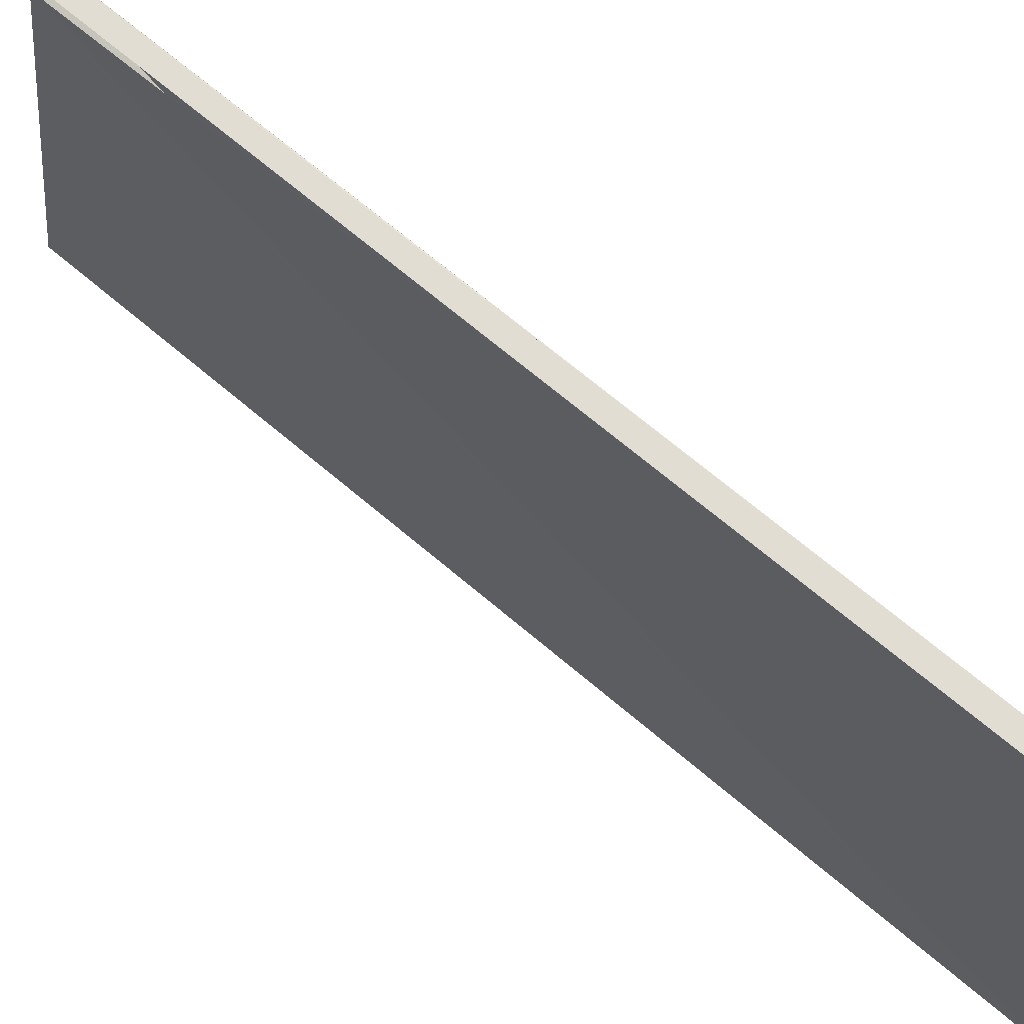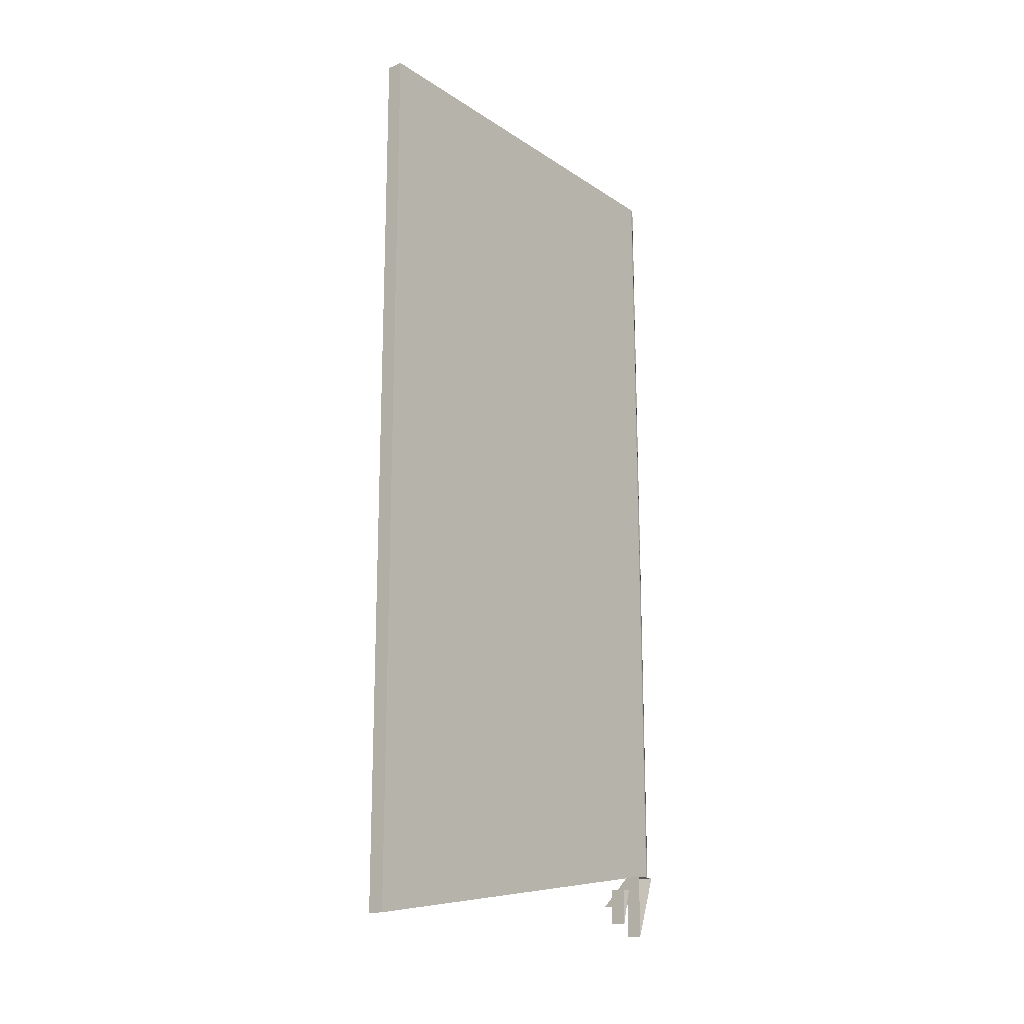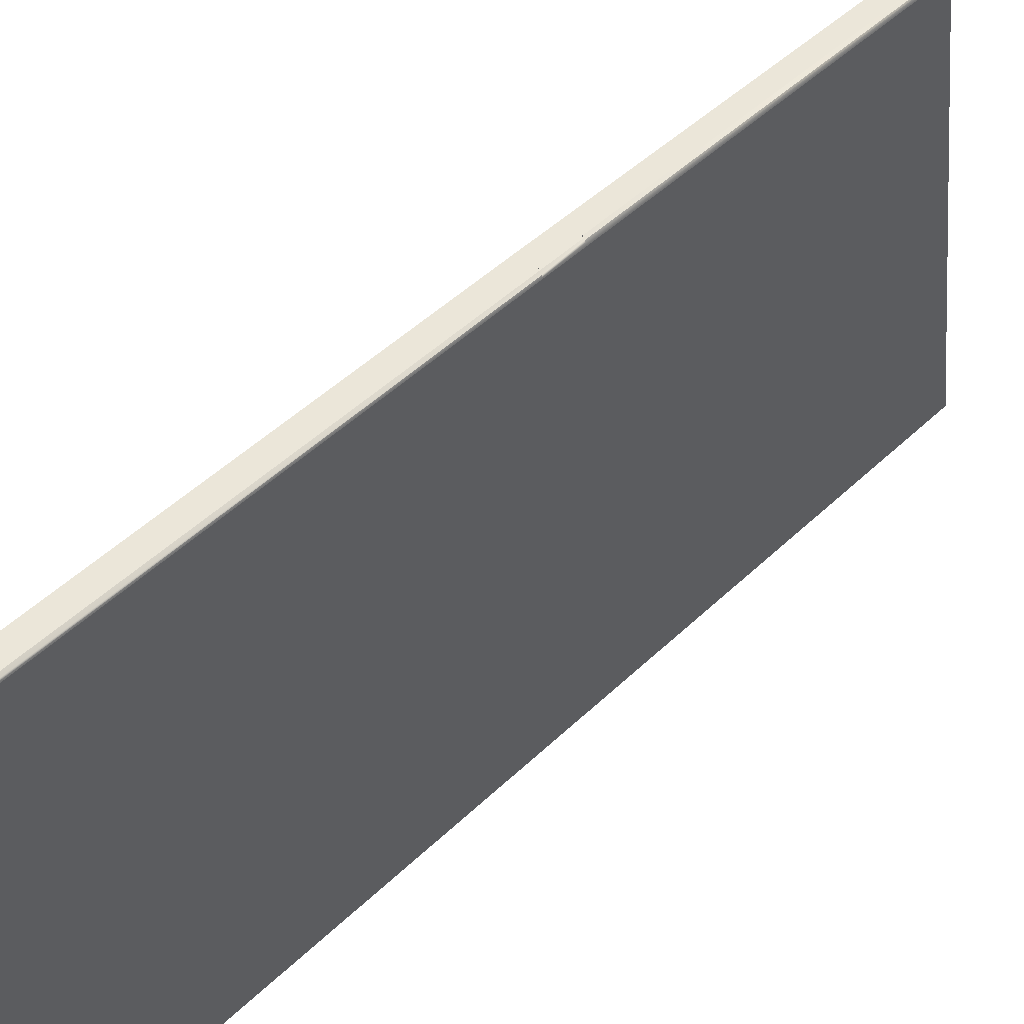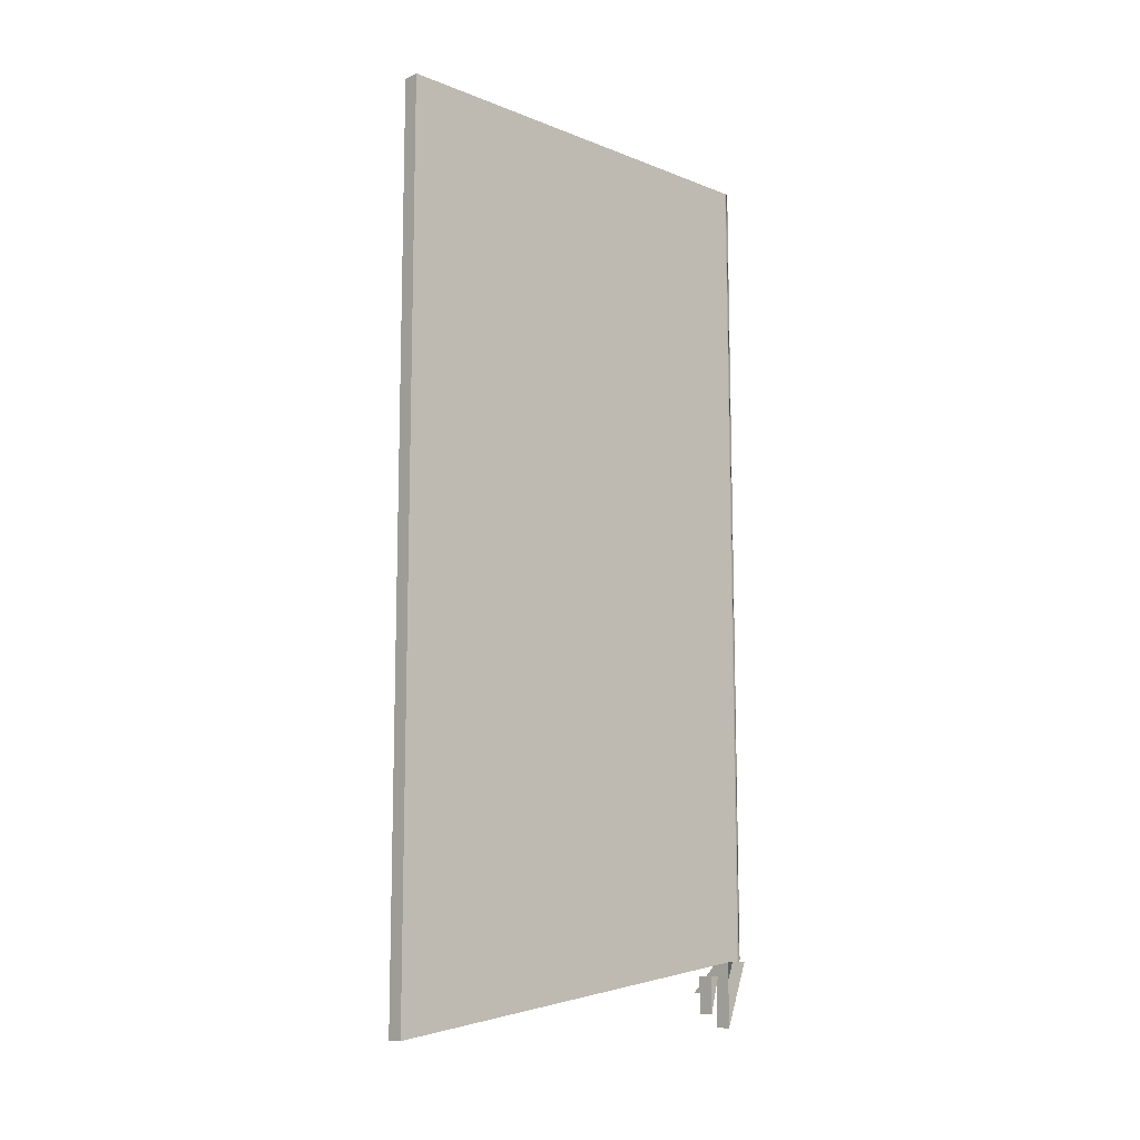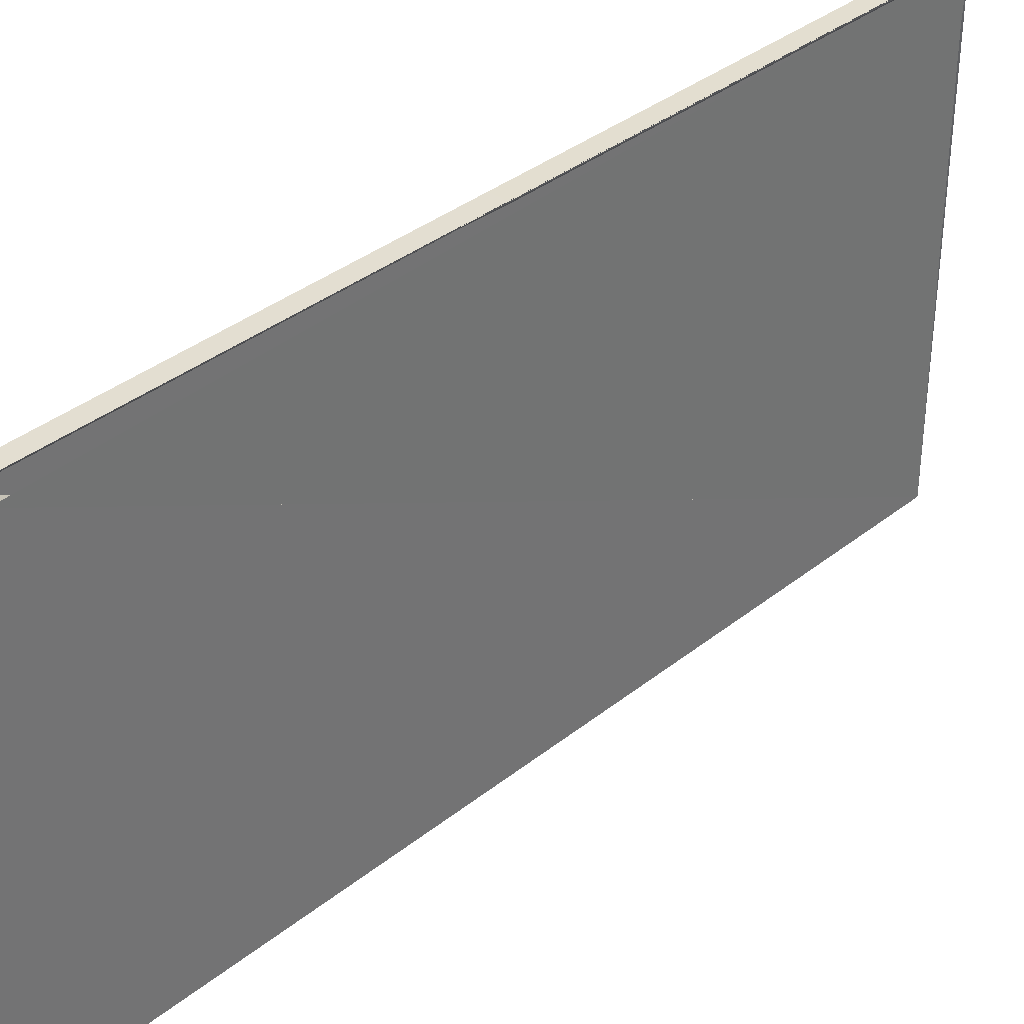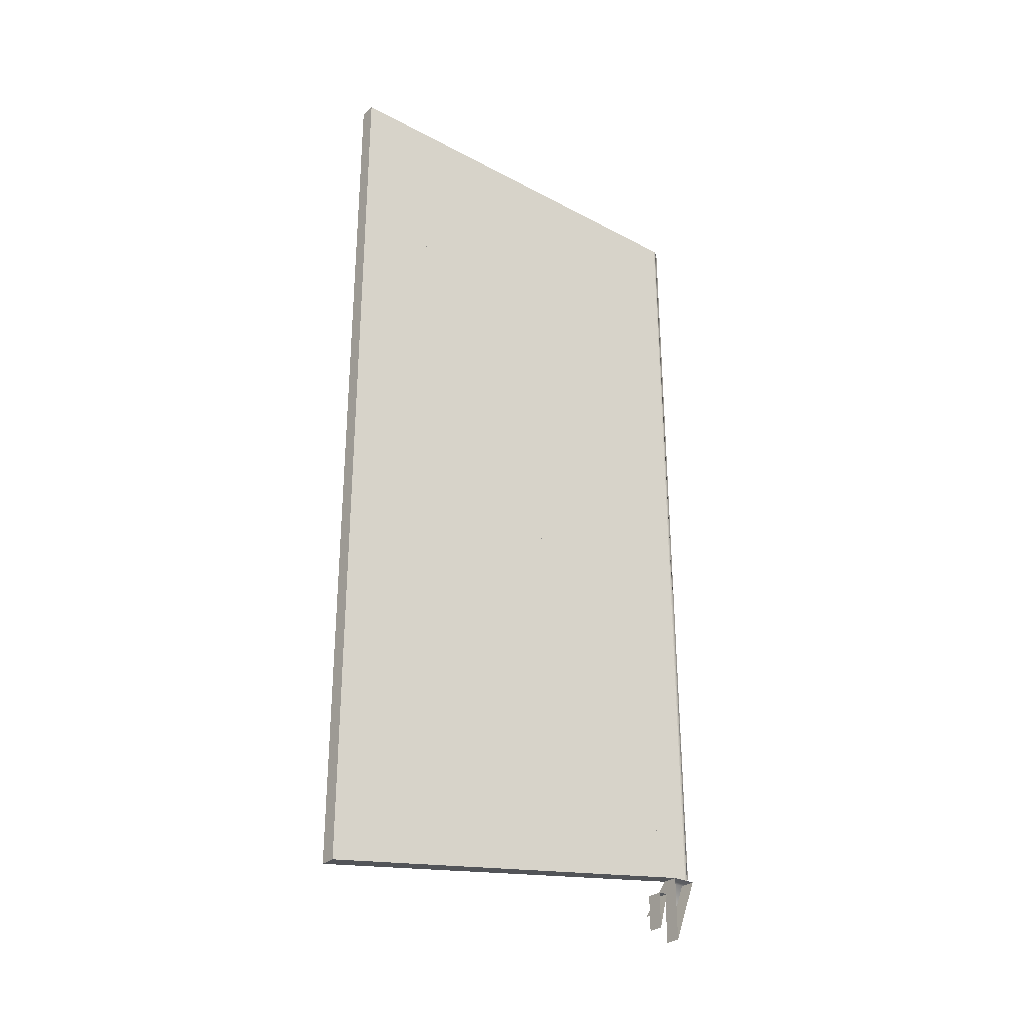
<metadata>
{"format":"obj","ext":"obj","renderer":"f3d","projection":"perspective","resolution":1024,"background":"white","views":[{"elev":68.2,"azim":130.5,"up":"+Z"},{"elev":-17.4,"azim":-141.7,"up":"+Y"},{"elev":47.5,"azim":-137.1,"up":"+Z"},{"elev":-11.1,"azim":-133.5,"up":"+Y"},{"elev":35.9,"azim":43.7,"up":"+Z"},{"elev":-29.4,"azim":-128.0,"up":"+Y"}]}
</metadata>
<code>
o new-5.001
v -0.5583 -0.6234 0.3173
v -0.5583 -0.7332 -0.3937
v -0.5514 -0.6165 0.3547
v -0.5533 -0.6185 0.3528
v -0.5533 -0.04306 0.3528
v -0.5533 0.7676 0.3528
v -0.555 -0.6201 0.3508
v -0.555 -0.04306 0.3508
v -0.5563 -0.04306 0.3485
v -0.555 0.7692 0.3508
v -0.5563 0.7706 0.3485
v -0.555 0.01968 0.3508
v -0.5573 -0.04306 0.346
v -0.5563 -0.6215 0.3485
v -0.5573 -0.6225 0.346
v -0.558 -0.6231 0.3435
v -0.558 -0.04306 0.3435
v -0.558 0.7723 0.3435
v -0.558 0.01968 0.3435
v -0.5573 0.01968 0.346
v -0.5583 -0.6234 0.3413
v -0.5583 0.7725 0.3413
v -0.5583 0.7725 -0.3937
v -0.5289 -0.6215 0.3485
v -0.5309 -0.7332 -0.3937
v -0.5289 0.01968 0.3485
v -0.5276 0.01968 0.3508
v -0.5309 -0.6234 0.3173
v -0.5289 0.7706 0.3485
v -0.5276 0.7692 0.3508
v -0.5514 0.01968 0.3547
v -0.5514 0.7656 0.3547
v -0.5533 0.01968 0.3528
v -0.5289 -0.04306 0.3485
v -0.5573 0.7716 0.346
v -0.5073 -0.7096 0.3003
v -0.4789 -0.6754 0.3173
v -0.5276 -0.04306 0.3508
v -0.5276 -0.6201 0.3508
v -0.5259 0.7676 0.3528
v -0.5259 -0.04306 0.3528
v -0.5259 -0.6185 0.3528
v -0.5309 -0.7332 0.3173
v -0.5309 -0.6234 0.3591
v -0.5347 -0.647 0.3003
v -0.5073 -0.647 0.3173
v -0.5073 -0.647 0.3003
v -0.5347 -0.647 0.3173
v -0.53 0.7716 0.346
v -0.5259 0.01968 0.3528
v -0.524 0.7656 0.3547
v -0.5583 -0.6234 0.3591
v -0.524 0.01968 0.3547
v -0.5583 -0.7332 0.3173
v -0.5309 0.7725 -0.3937
v -0.5063 -0.6754 0.3173
v -0.5347 -0.7096 0.3003
v -0.53 0.01968 0.346
v -0.53 -0.6225 0.346
v -0.524 -0.6165 0.3547
f 5 8 38 41
f 57 45 47 36
f 33 10 30 50
f 7 14 24 39
f 35 11 29 49
f 55 51 23
f 45 48 46 47
f 12 33 50 27
f 12 10 30 27
f 10 11 29 30
f 23 2 25 55
f 1 56 37 28
f 32 31 53 51
f 4 7 39 42
f 31 4 42 53
f 10 6 40 30
f 3 4 42 60
f 54 1 28 43
f 6 5 41 40
f 33 5 41 50
f 6 33 50 40
f 48 57 36 46
f 23 1 2
f 2 1 28 25
f 11 23 29
f 52 54 43 44
f 4 32 51 42
f 4 6 40 42
f 8 12 27 38
f 5 12 27 41
f 9 13 14
f 15 14 13
f 16 15 17
f 18 19 20
f 21 16 22
f 21 23 22
f 14 9 34 24
f 30 29 27
f 41 38 42
f 38 34 39
f 41 42 40
f 30 28 55
f 14 15 59 24
f 27 26 38
f 20 35 49 58
f 9 13 20
f 15 17 13
f 13 19 20
f 20 18 35
f 13 17 19
f 16 22 17
f 17 22 19
f 19 22 18
f 26 58 49
f 9 20 58 34
f 34 58 26
f 26 49 29
f 34 39 24
f 27 26 29
f 41 27 50
f 38 34 26
f 53 42 51
f 38 42 39
f 50 30 40
f 1 23 55 28
f 55 25 28
f 21 23 1
f 28 44 43
f 47 46 36
f 1 52 44 28
f 21 52 1

</code>
